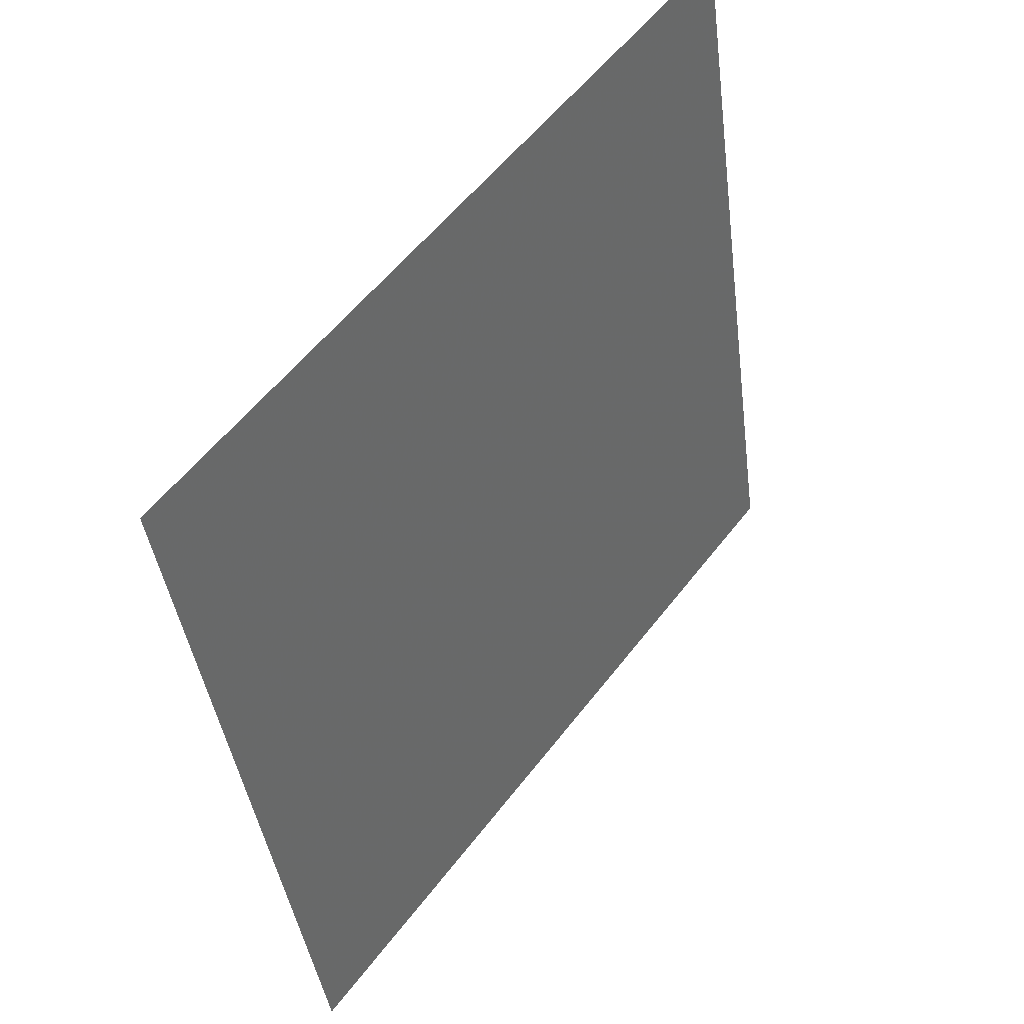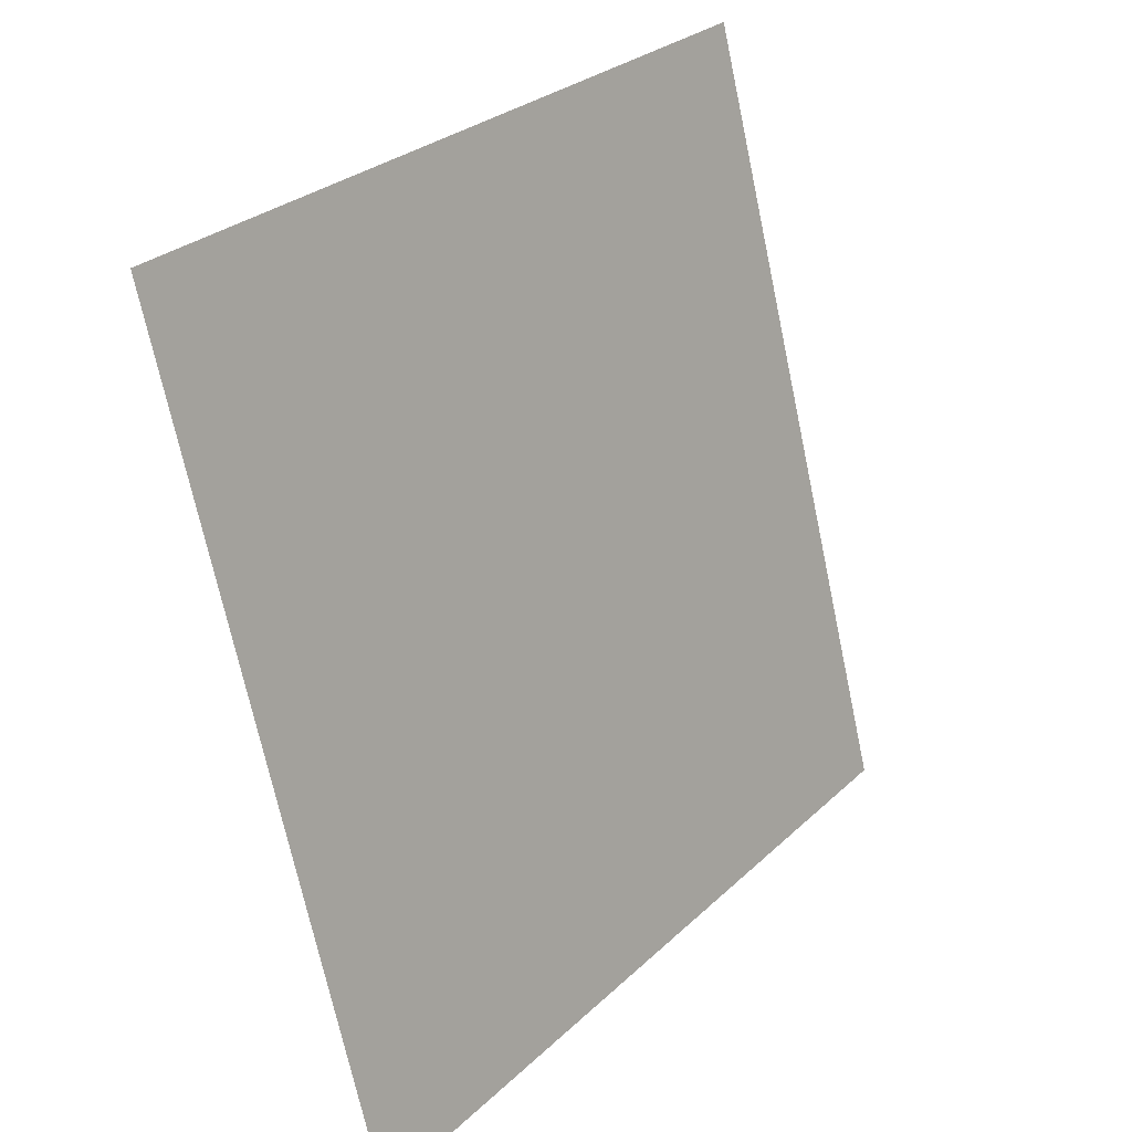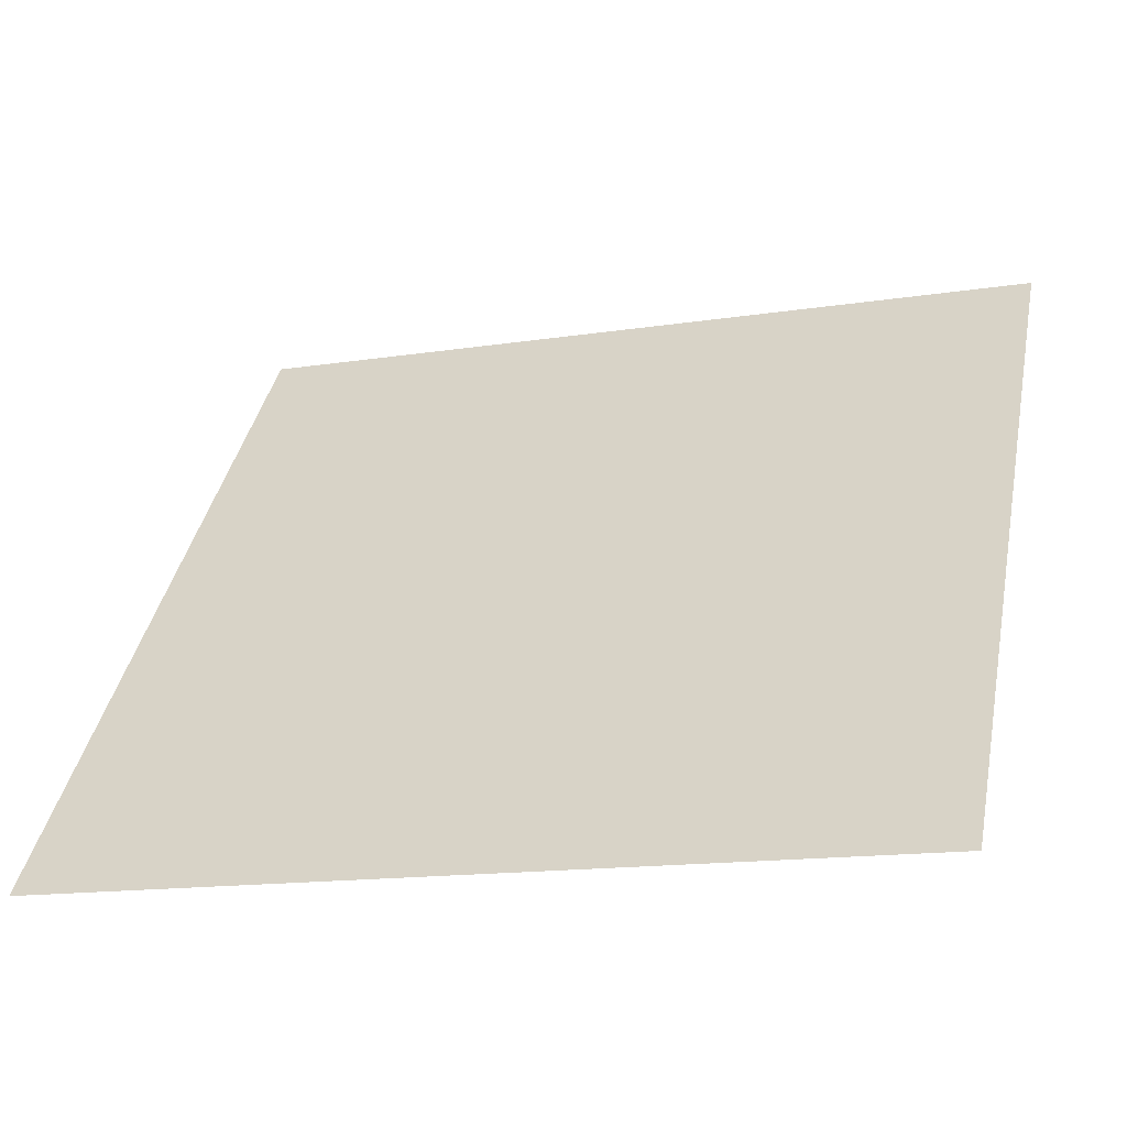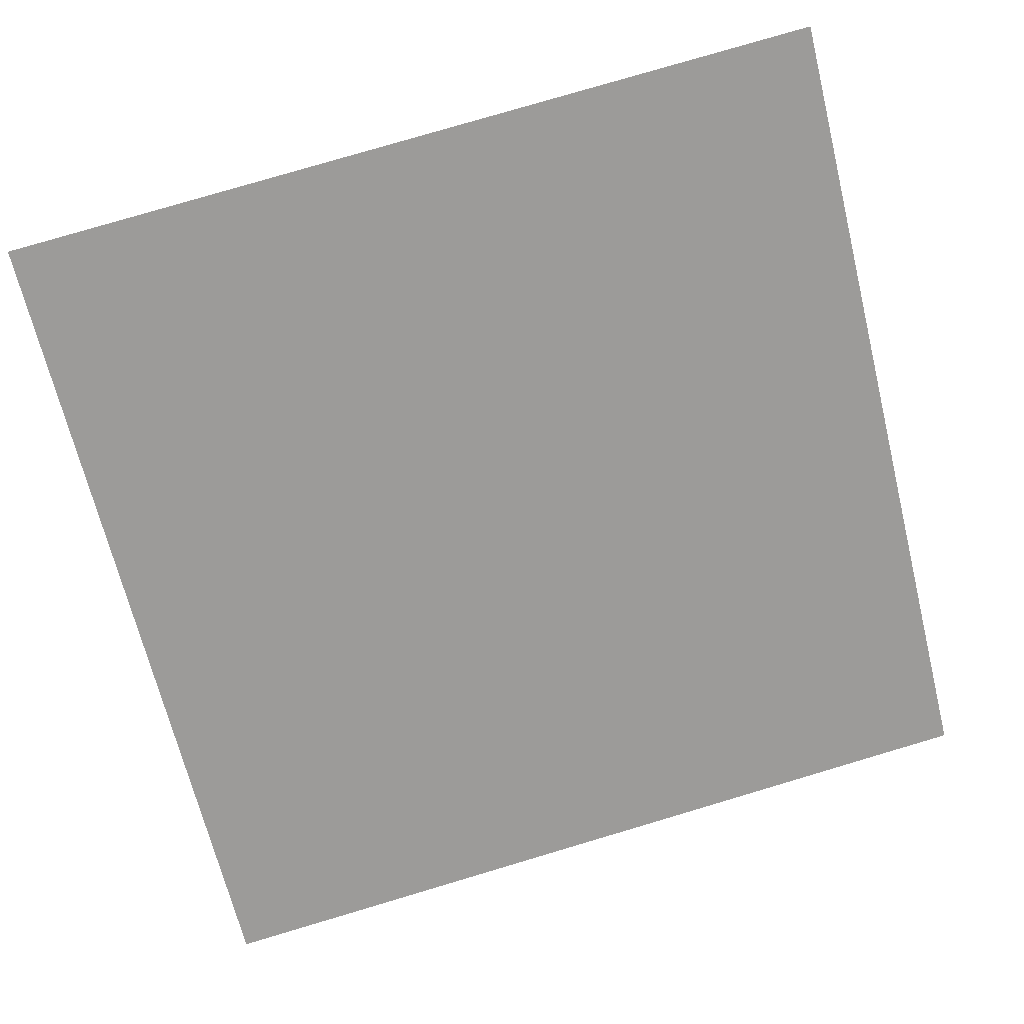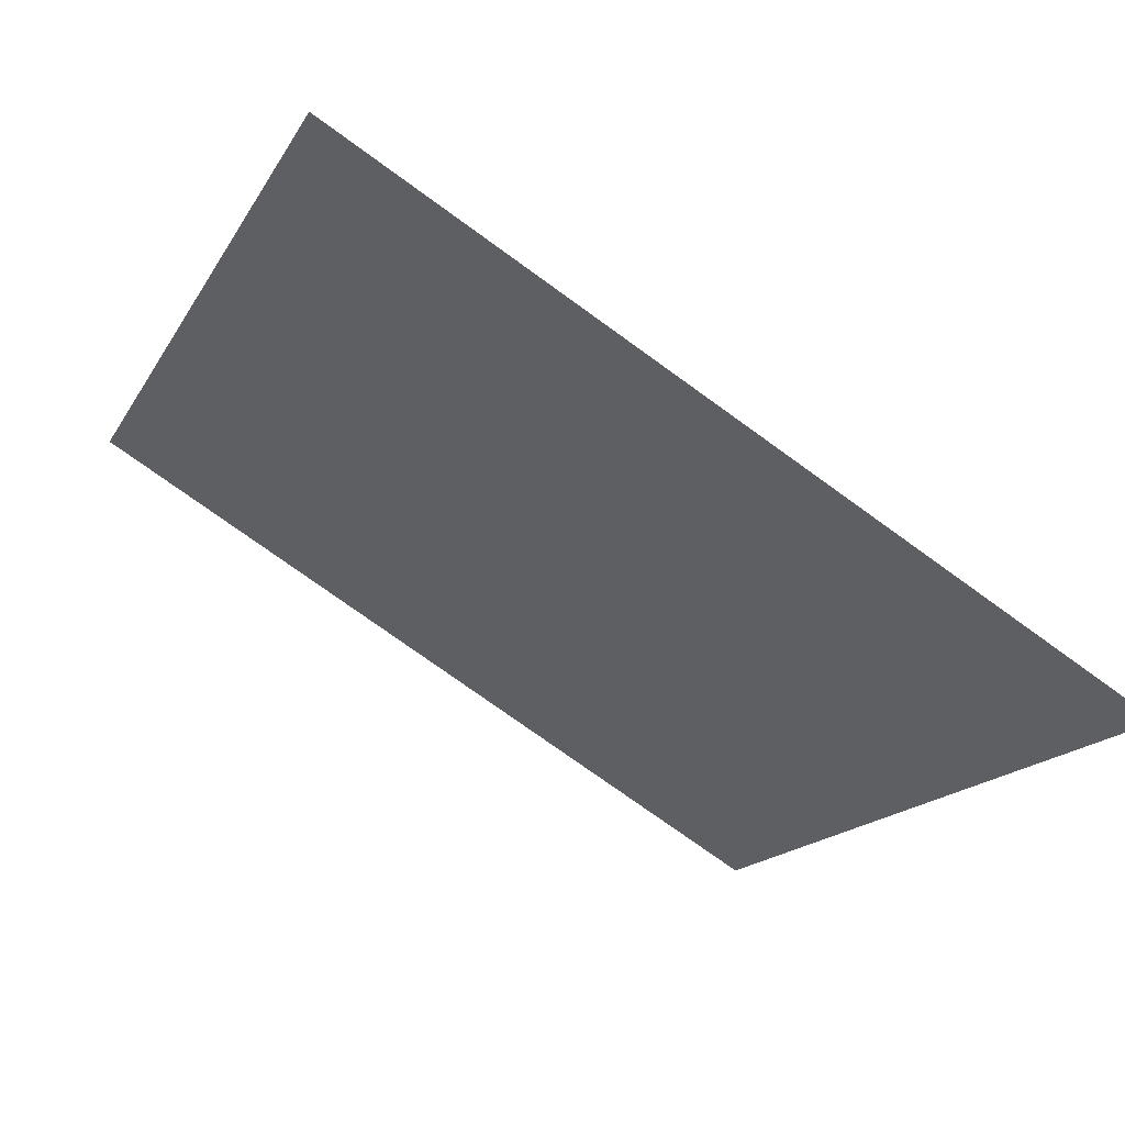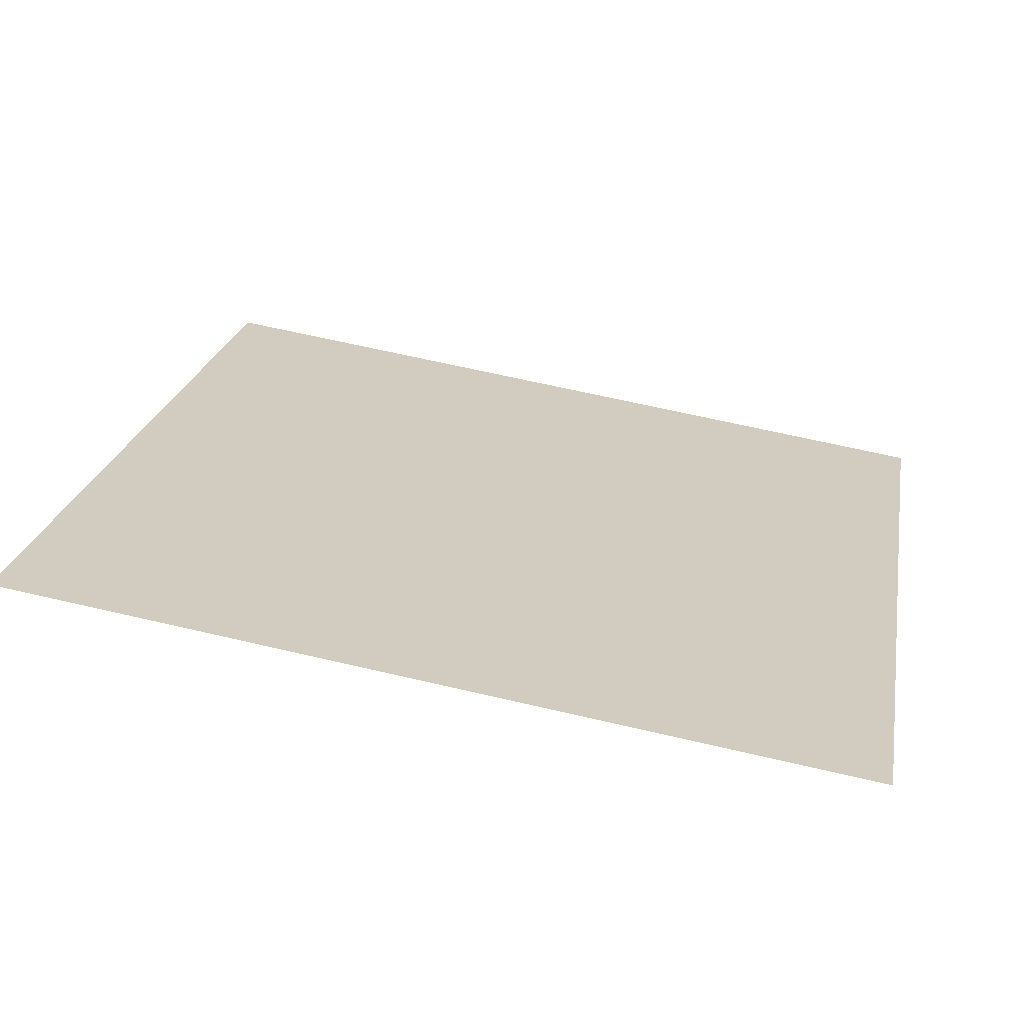
<metadata>
{"format":"obj","ext":"obj","renderer":"f3d","projection":"perspective","resolution":1024,"background":"white","views":[{"elev":-41.0,"azim":95.8,"up":"+Z"},{"elev":-71.1,"azim":100.6,"up":"+Z"},{"elev":-16.8,"azim":16.9,"up":"+Z"},{"elev":74.7,"azim":164.1,"up":"+Y"},{"elev":-74.6,"azim":-37.2,"up":"+Z"},{"elev":59.3,"azim":13.7,"up":"+Y"}]}
</metadata>
<code>
v -0.0113 0.625 0.2917
v -0.01786 0.6252 0.2918
v -0.01774 0.6291 0.297
v -0.01118 0.6289 0.297
f 4 3 2 1

</code>
